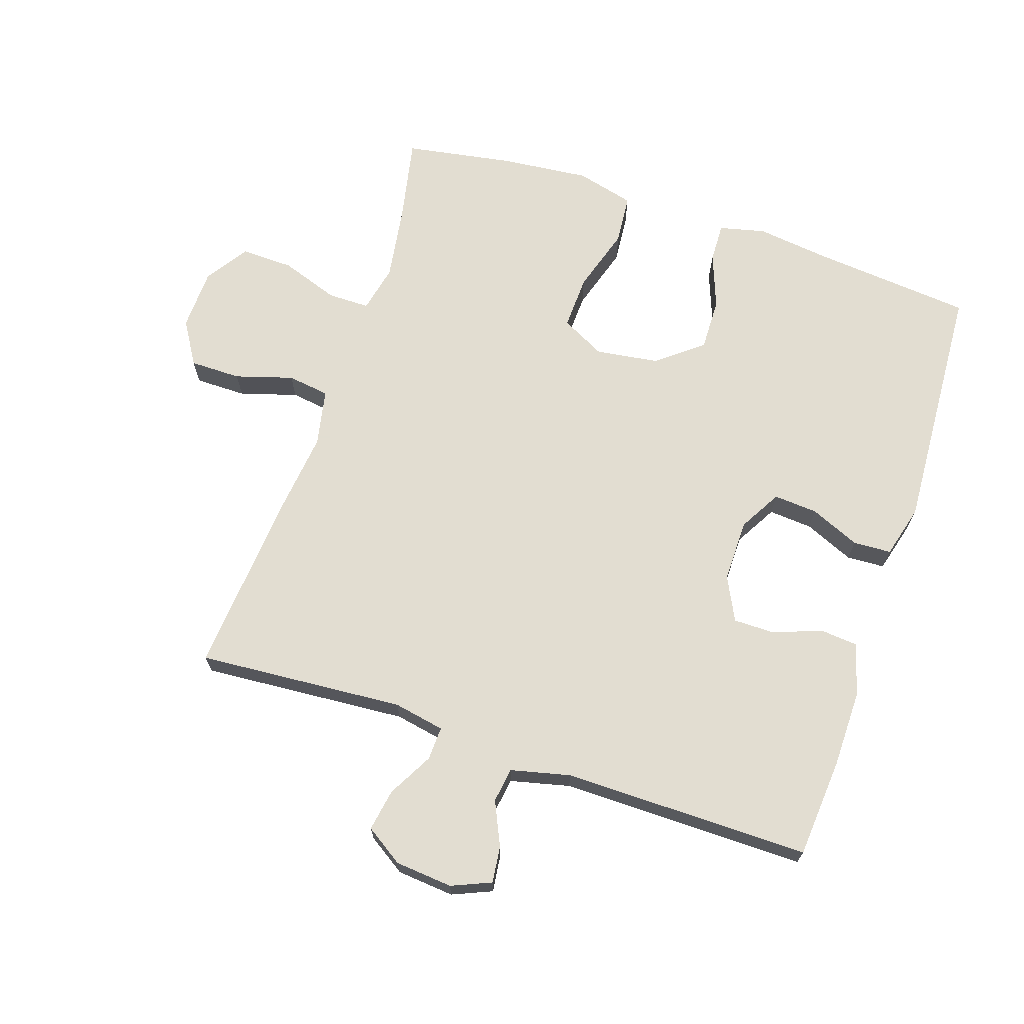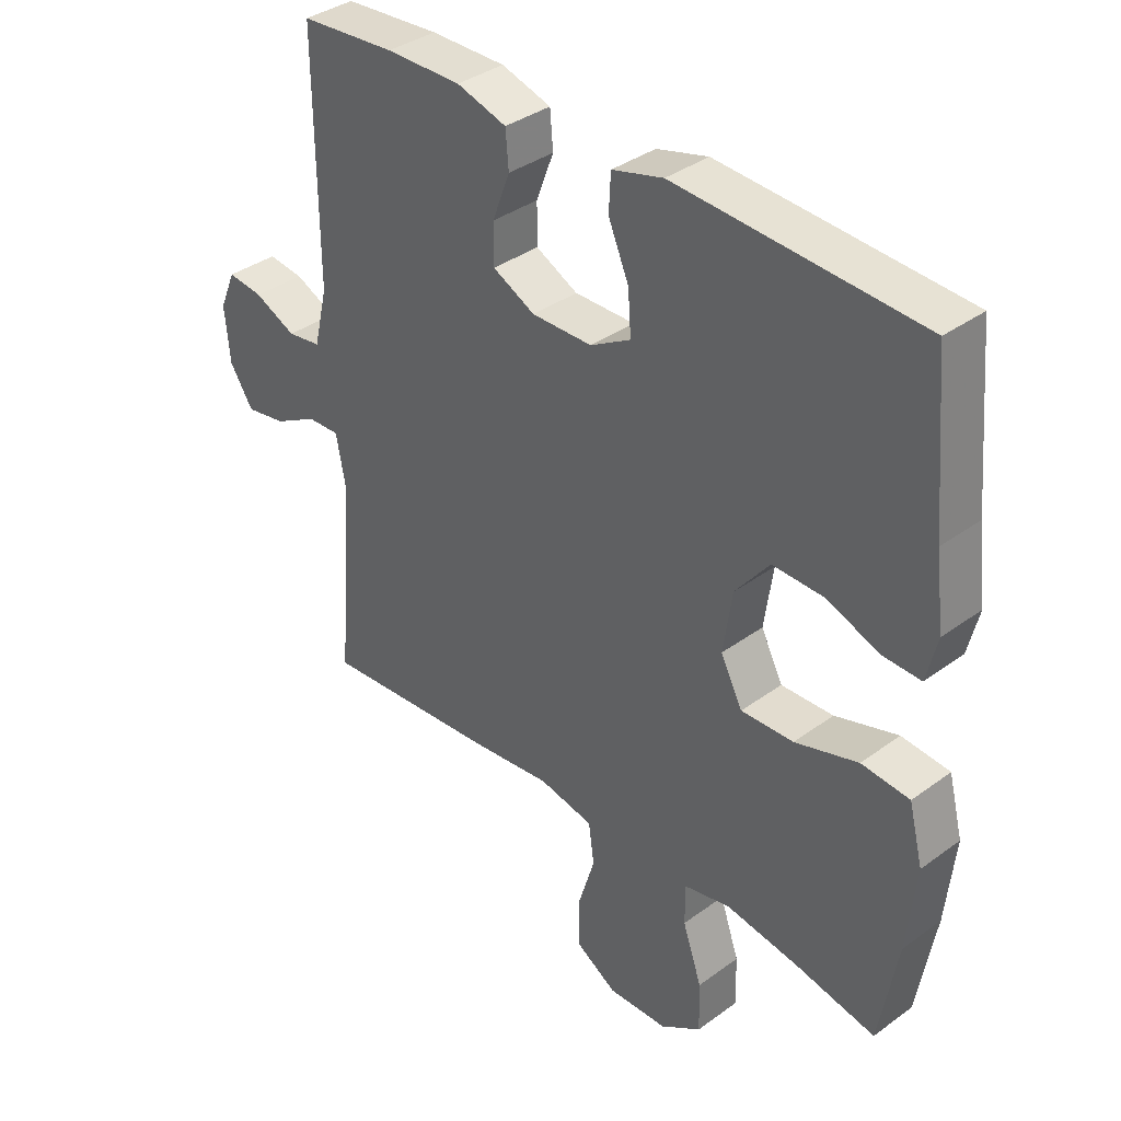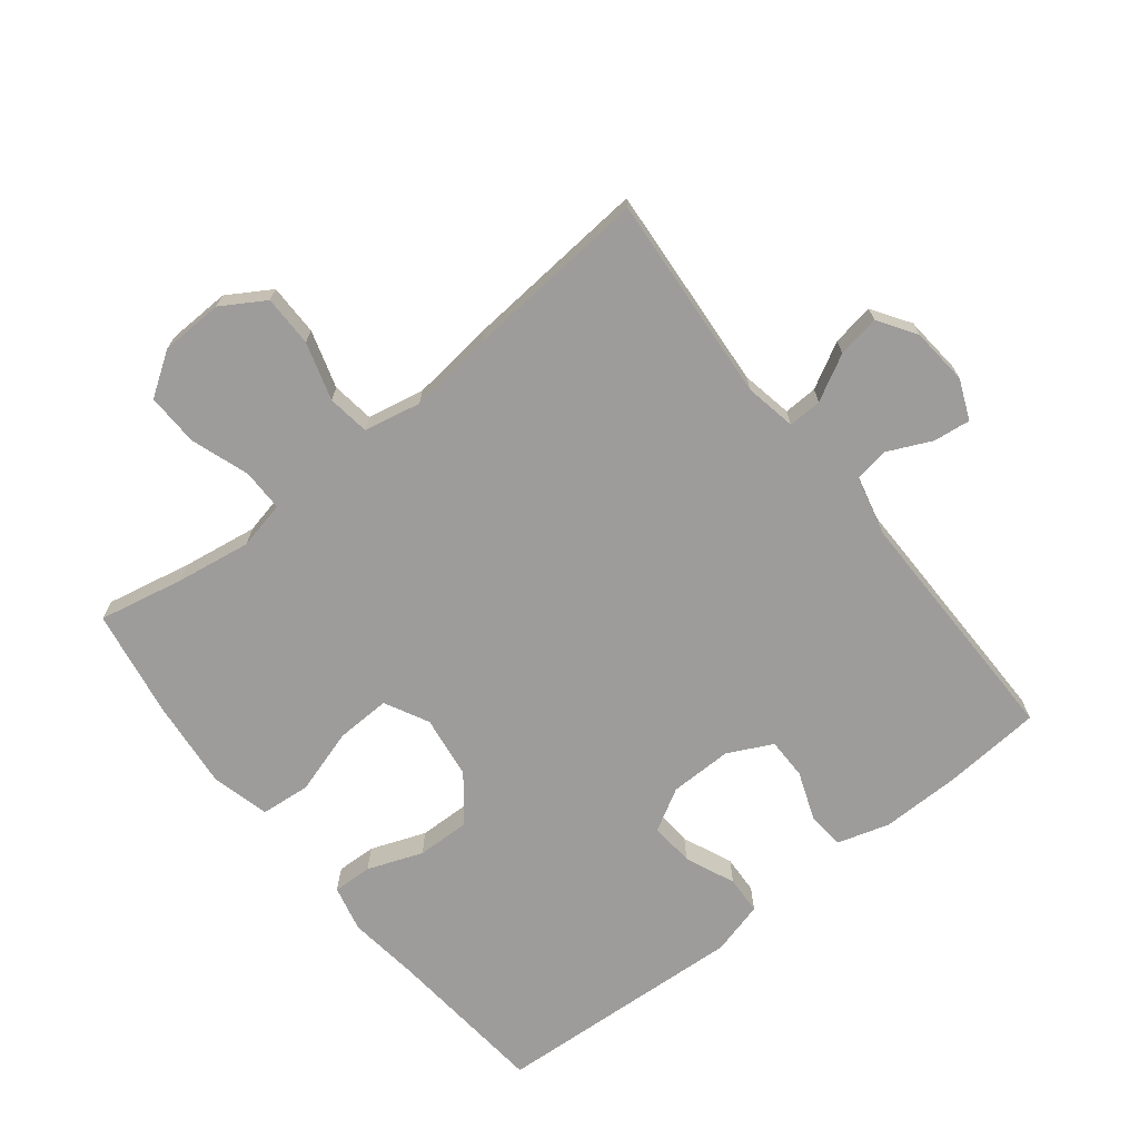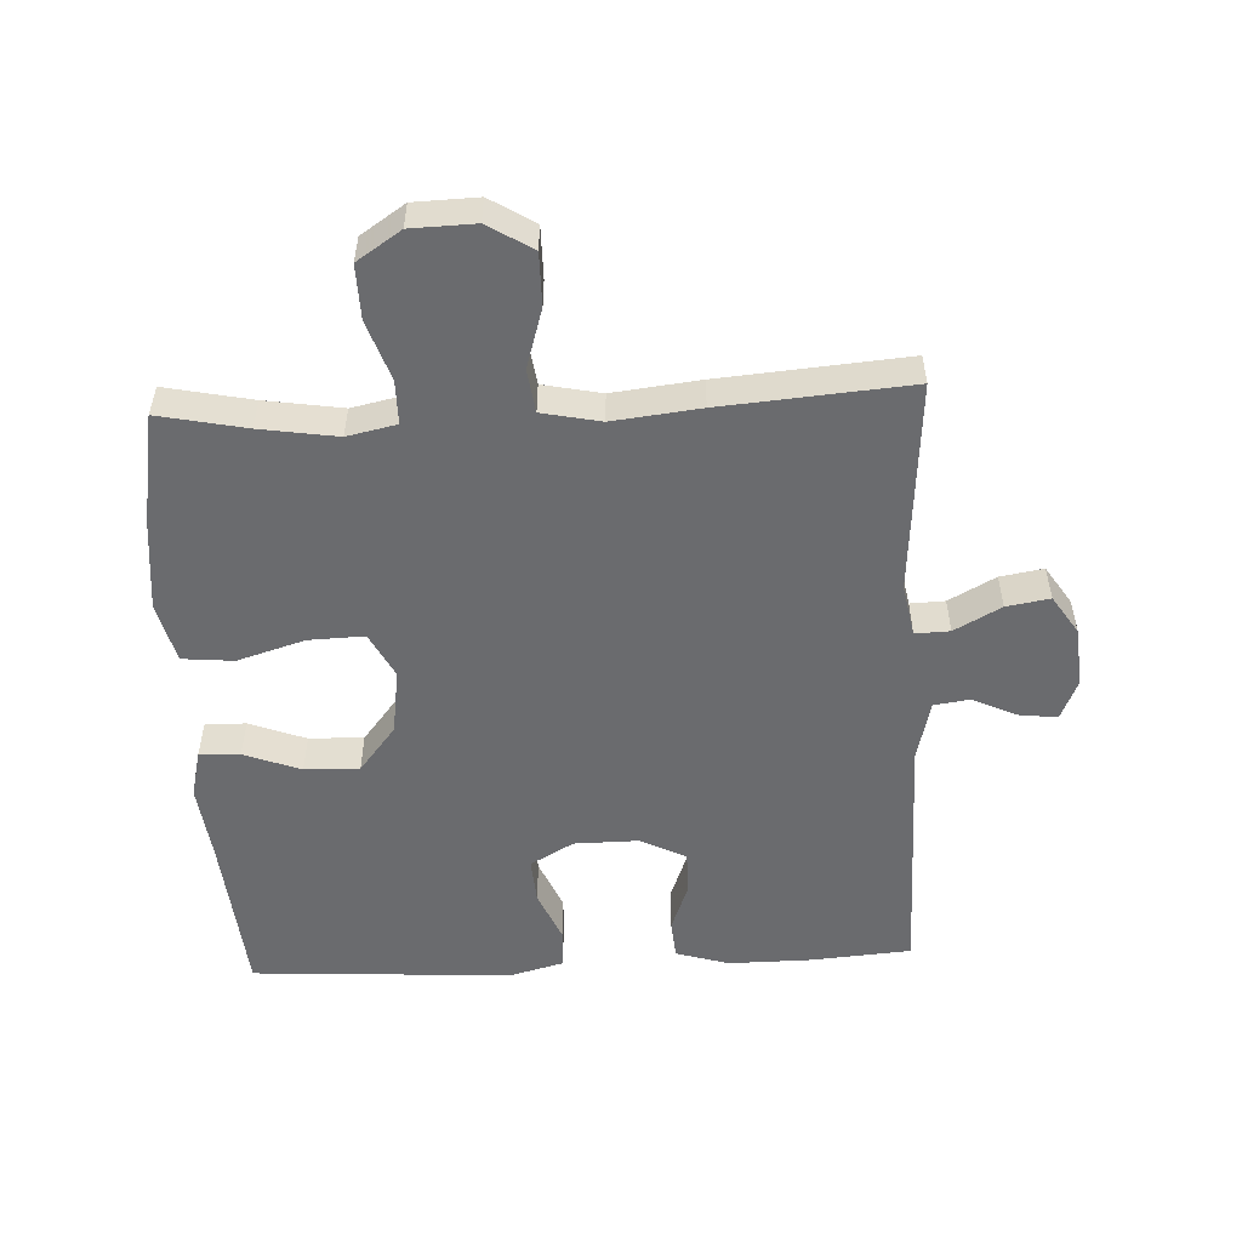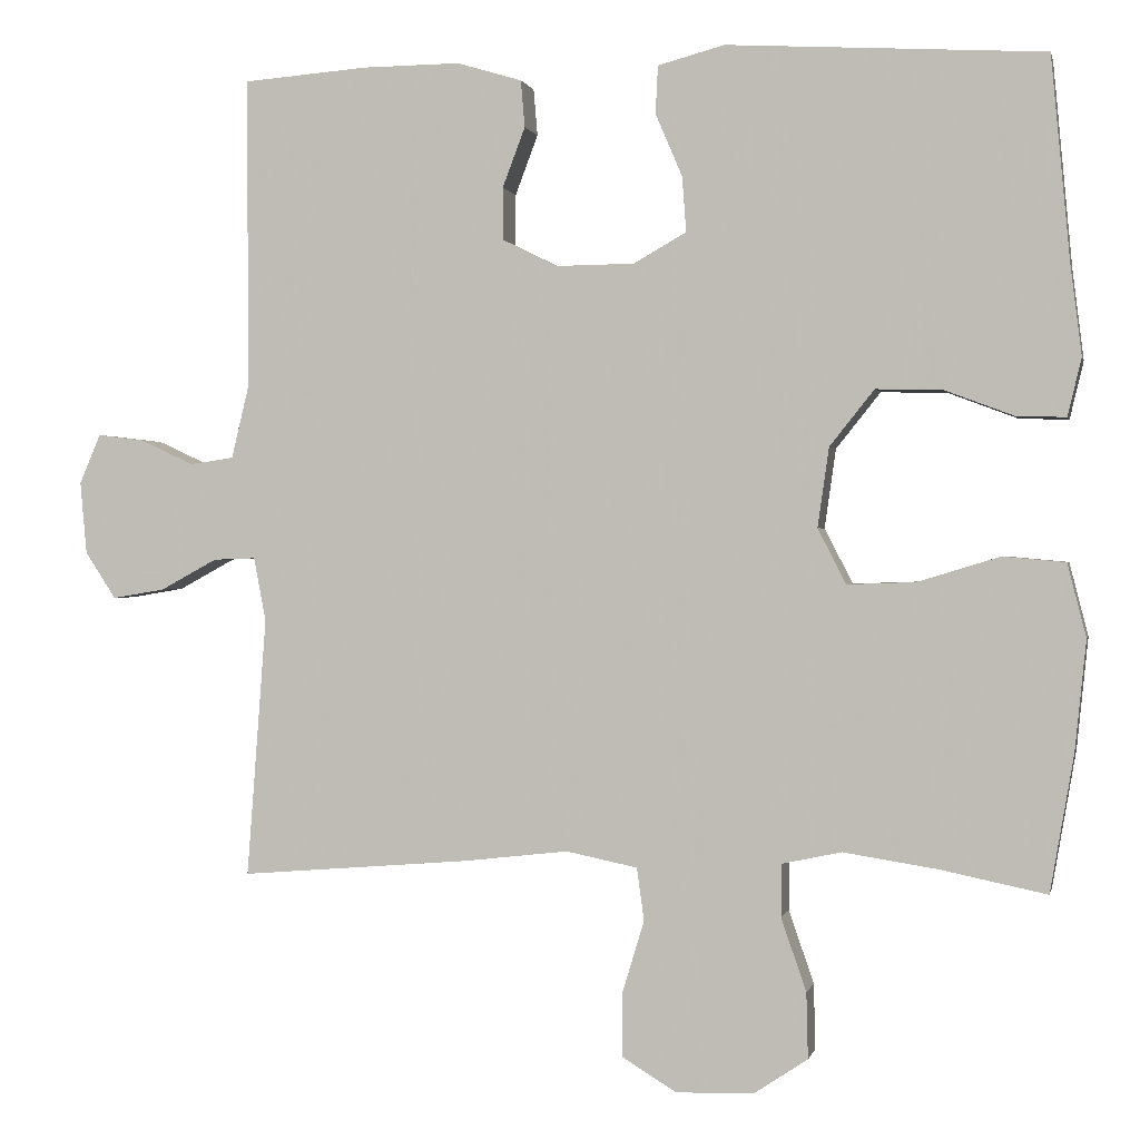
<metadata>
{"format":"obj","ext":"obj","renderer":"f3d","projection":"perspective","resolution":1024,"background":"white","views":[{"elev":68.6,"azim":-71.5,"up":"+Y"},{"elev":36.6,"azim":46.5,"up":"+Z"},{"elev":-70.1,"azim":-141.6,"up":"+Y"},{"elev":-53.4,"azim":-177.3,"up":"+Y"},{"elev":0.5,"azim":12.3,"up":"+Z"}]}
</metadata>
<code>
v 0.5 0.07 -0.5
v 0.369 0.07 -0.473
v 0.253 0.07 -0.455
v 0.179 0.07 -0.471
v 0.179 0.07 -0.536
v 0.21 0.07 -0.626
v 0.212 0.07 -0.707
v 0.146 0.07 -0.751
v 0.05 0.07 -0.754
v -0.017 0.07 -0.713
v -0.017 0.07 -0.634
v 0.01 0.07 -0.545
v 0.001 0.07 -0.48
v -0.087 0.07 -0.462
v -0.218 0.07 -0.477
v -0.5 0.07 -0.5
v -0.476 0.07 -0.18
v -0.491 0.07 -0.101
v -0.543 0.07 -0.103
v -0.613 0.07 -0.141
v -0.678 0.07 -0.152
v -0.716 0.07 -0.094
v -0.724 0.07 -0.005
v -0.698 0.07 0.056
v -0.641 0.07 0.049
v -0.574 0.07 0.018
v -0.52 0.07 0.026
v -0.498 0.07 0.118
v -0.5 0.07 0.5
v -0.346 0.07 0.512
v -0.225 0.07 0.513
v -0.145 0.07 0.489
v -0.14 0.07 0.431
v -0.168 0.07 0.357
v -0.168 0.07 0.293
v -0.1 0.07 0.259
v -0.003 0.07 0.26
v 0.062 0.07 0.297
v 0.057 0.07 0.365
v 0.024 0.07 0.442
v 0.027 0.07 0.501
v 0.109 0.07 0.523
v 0.5 0.07 0.5
v 0.523 0.07 0.251
v 0.537 0.07 0.138
v 0.52 0.07 0.067
v 0.459 0.07 0.069
v 0.374 0.07 0.101
v 0.292 0.07 0.103
v 0.237 0.07 0.034
v 0.223 0.07 -0.064
v 0.258 0.07 -0.132
v 0.342 0.07 -0.129
v 0.443 0.07 -0.098
v 0.52 0.07 -0.105
v 0.543 0.07 -0.195
v 0.529 0.07 -0.332
v 0.5 0 -0.5
v 0.369 0 -0.473
v 0.253 0 -0.455
v 0.179 0 -0.471
v 0.179 0 -0.536
v 0.21 0 -0.626
v 0.212 0 -0.707
v 0.146 0 -0.751
v 0.05 0 -0.754
v -0.017 0 -0.713
v -0.017 0 -0.634
v 0.01 0 -0.545
v 0.001 0 -0.48
v -0.087 0 -0.462
v -0.218 0 -0.477
v -0.5 0 -0.5
v -0.476 0 -0.18
v -0.491 0 -0.101
v -0.543 0 -0.103
v -0.613 0 -0.141
v -0.678 0 -0.152
v -0.716 0 -0.094
v -0.724 0 -0.005
v -0.698 0 0.056
v -0.641 0 0.049
v -0.574 0 0.018
v -0.52 0 0.026
v -0.498 0 0.118
v -0.5 0 0.5
v -0.346 0 0.512
v -0.225 0 0.513
v -0.145 0 0.489
v -0.14 0 0.431
v -0.168 0 0.357
v -0.168 0 0.293
v -0.1 0 0.259
v -0.003 0 0.26
v 0.062 0 0.297
v 0.057 0 0.365
v 0.024 0 0.442
v 0.027 0 0.501
v 0.109 0 0.523
v 0.5 0 0.5
v 0.523 0 0.251
v 0.537 0 0.138
v 0.52 0 0.067
v 0.459 0 0.069
v 0.374 0 0.101
v 0.292 0 0.103
v 0.237 0 0.034
v 0.223 0 -0.064
v 0.258 0 -0.132
v 0.342 0 -0.129
v 0.443 0 -0.098
v 0.52 0 -0.105
v 0.543 0 -0.195
v 0.529 0 -0.332
f 56 57 1 2
f 53 54 55 56
f 52 53 56 2
f 51 52 2 3
f 45 46 47 48
f 44 45 48 49
f 43 44 49
f 42 43 49 50
f 39 40 41 42
f 38 39 42 50
f 31 32 33 34
f 31 34 35
f 28 29 30 31
f 27 28 31 35
f 23 24 25 26
f 23 26 27
f 22 23 27
f 19 20 21 22
f 18 19 22 27
f 14 15 16 17
f 13 14 17 18
f 9 10 11 12
f 9 12 13
f 8 9 13
f 5 6 7 8
f 4 5 8 13
f 51 3 4 13
f 37 38 50 51
f 36 37 51 13
f 27 35 36
f 13 18 27 36
f 59 58 114 113
f 113 112 111 110
f 59 113 110 109
f 60 59 109 108
f 105 104 103 102
f 106 105 102 101
f 106 101 100
f 107 106 100 99
f 99 98 97 96
f 107 99 96 95
f 91 90 89 88
f 92 91 88
f 88 87 86 85
f 92 88 85 84
f 83 82 81 80
f 84 83 80
f 84 80 79
f 79 78 77 76
f 84 79 76 75
f 74 73 72 71
f 75 74 71 70
f 69 68 67 66
f 70 69 66
f 70 66 65
f 65 64 63 62
f 70 65 62 61
f 70 61 60 108
f 108 107 95 94
f 70 108 94 93
f 93 92 84
f 93 84 75 70
f 1 58 59 2
f 2 59 60 3
f 3 60 61 4
f 4 61 62 5
f 5 62 63 6
f 6 63 64 7
f 7 64 65 8
f 8 65 66 9
f 9 66 67 10
f 10 67 68 11
f 11 68 69 12
f 12 69 70 13
f 13 70 71 14
f 14 71 72 15
f 15 72 73 16
f 16 73 74 17
f 17 74 75 18
f 18 75 76 19
f 19 76 77 20
f 20 77 78 21
f 21 78 79 22
f 22 79 80 23
f 23 80 81 24
f 24 81 82 25
f 25 82 83 26
f 26 83 84 27
f 27 84 85 28
f 28 85 86 29
f 29 86 87 30
f 30 87 88 31
f 31 88 89 32
f 32 89 90 33
f 33 90 91 34
f 34 91 92 35
f 35 92 93 36
f 36 93 94 37
f 37 94 95 38
f 38 95 96 39
f 39 96 97 40
f 40 97 98 41
f 41 98 99 42
f 42 99 100 43
f 43 100 101 44
f 44 101 102 45
f 45 102 103 46
f 46 103 104 47
f 47 104 105 48
f 48 105 106 49
f 49 106 107 50
f 50 107 108 51
f 51 108 109 52
f 52 109 110 53
f 53 110 111 54
f 54 111 112 55
f 55 112 113 56
f 56 113 114 57
f 57 114 58 1

</code>
